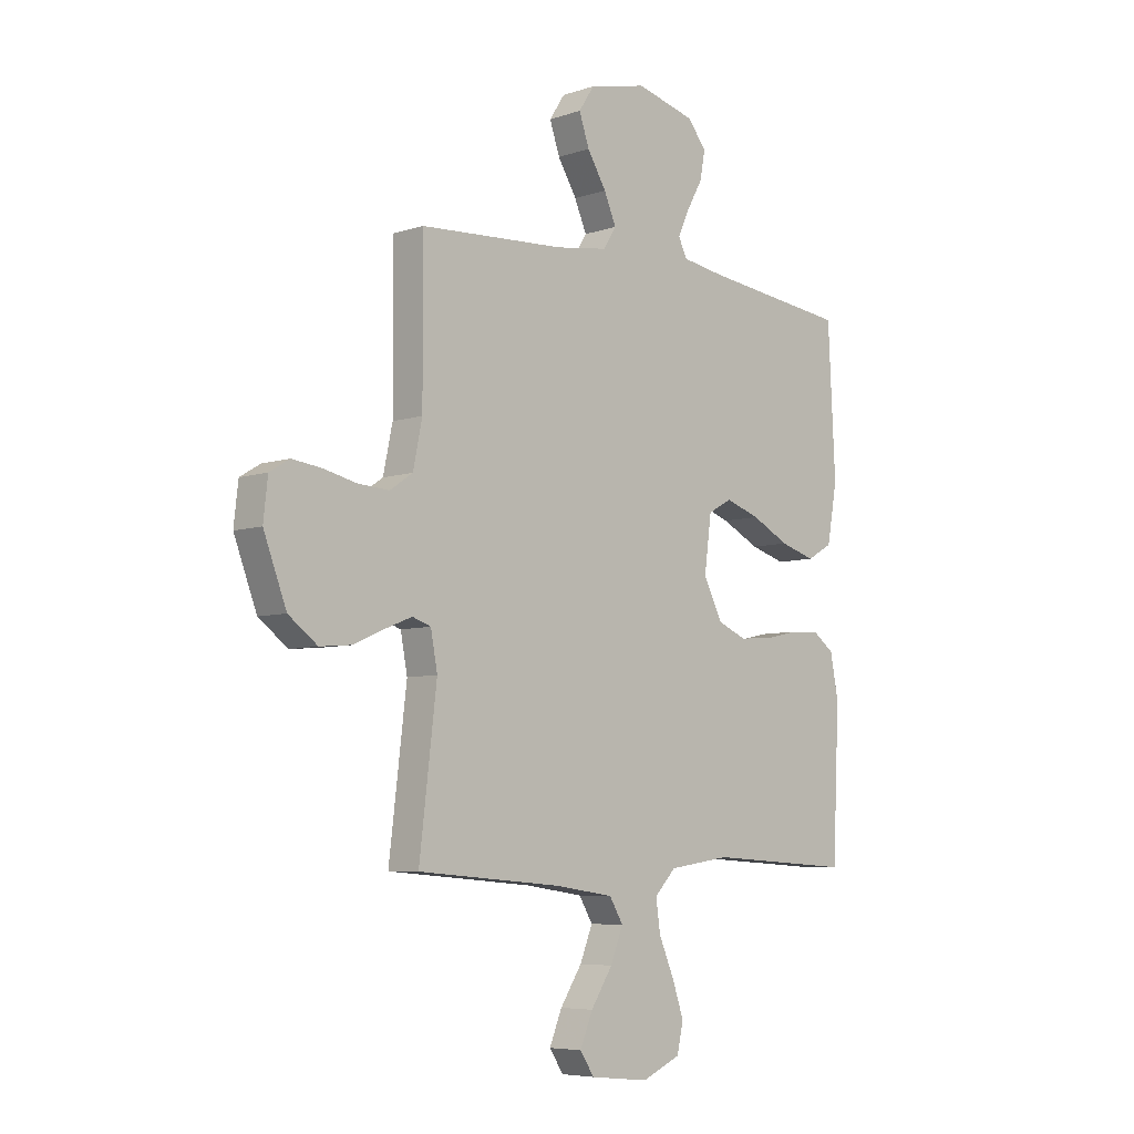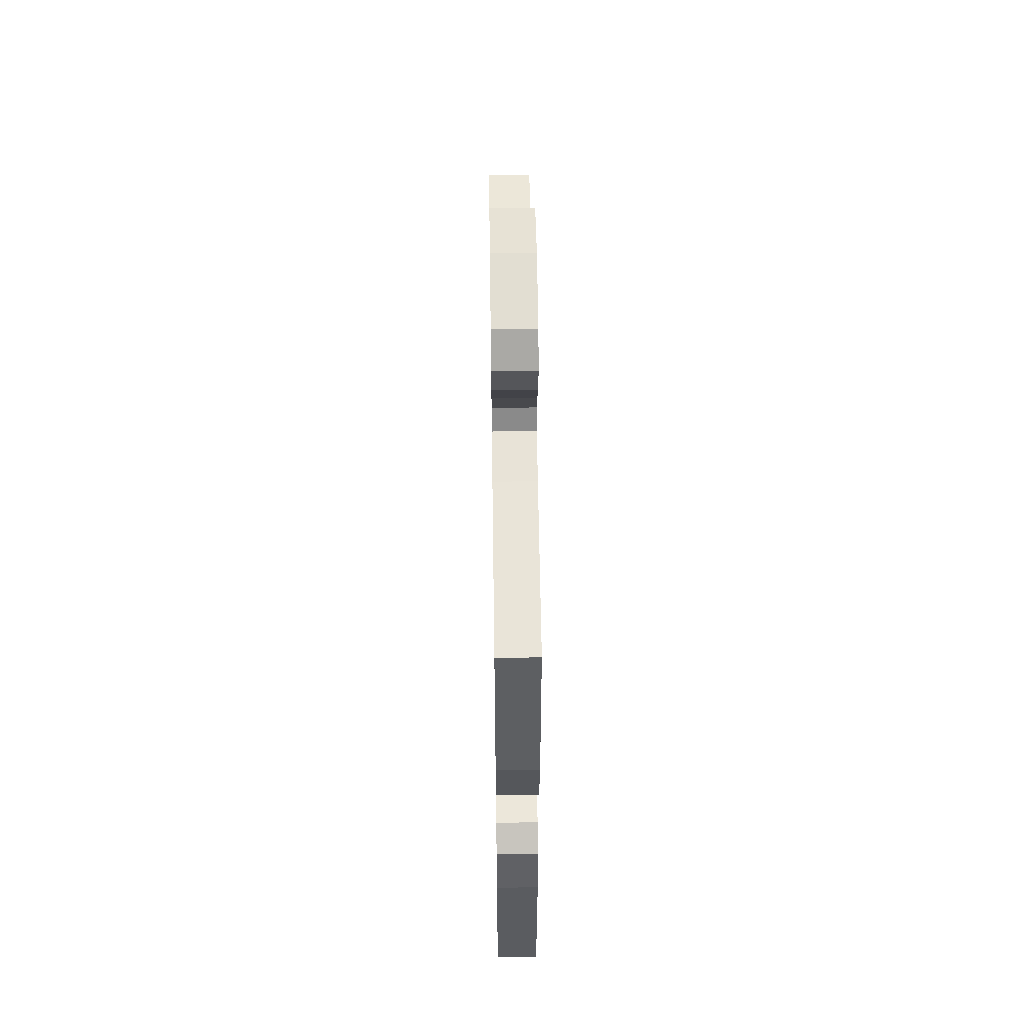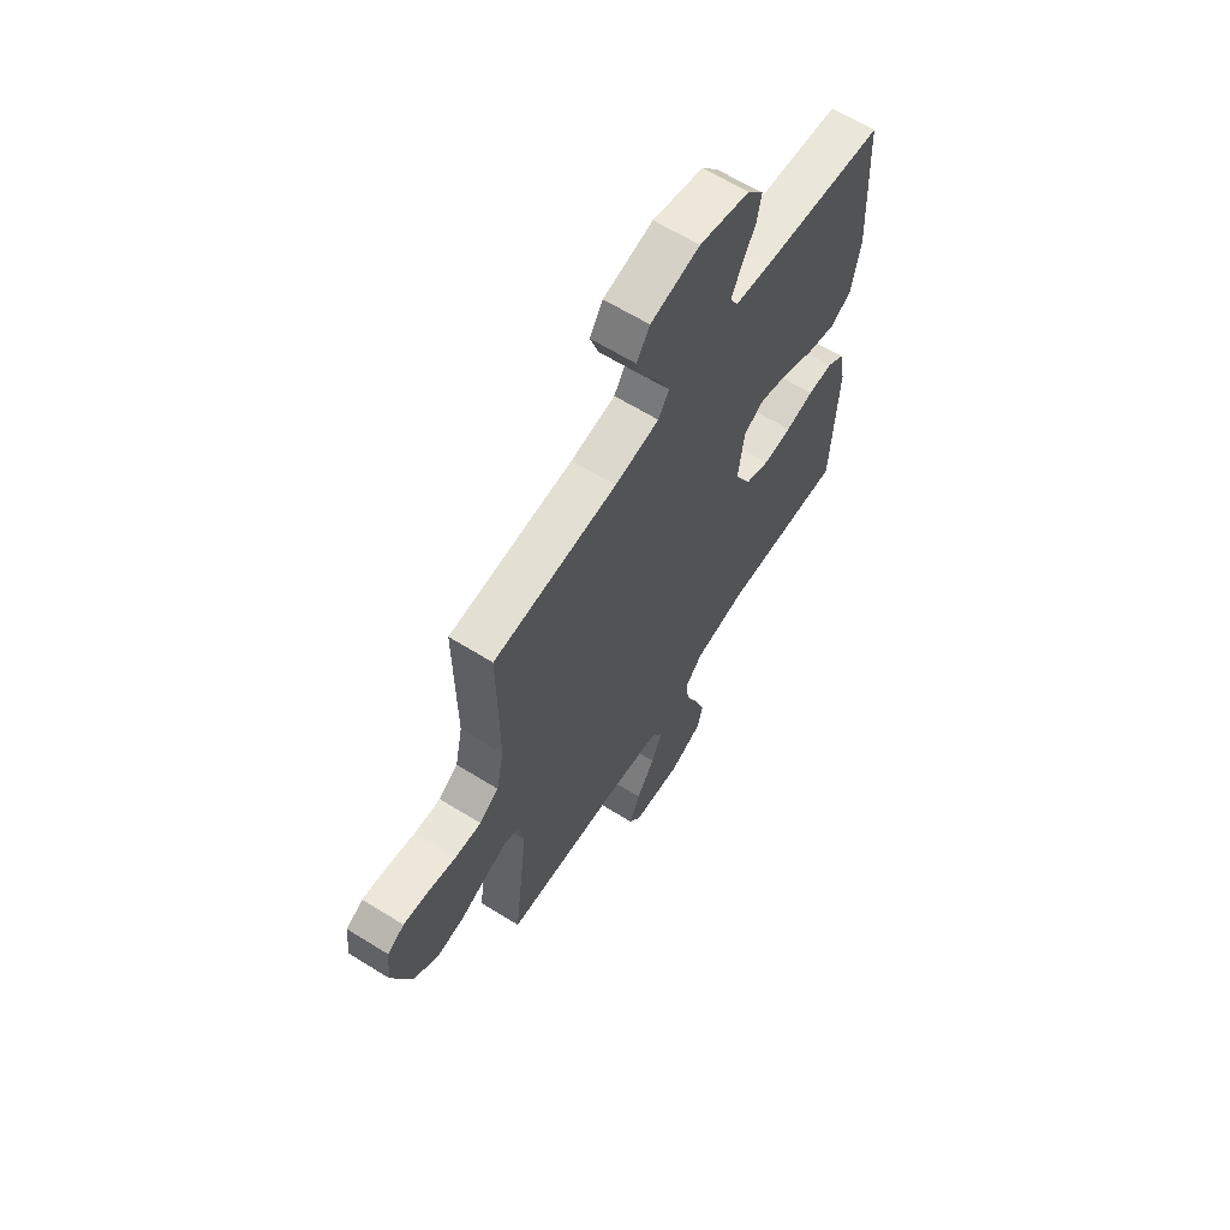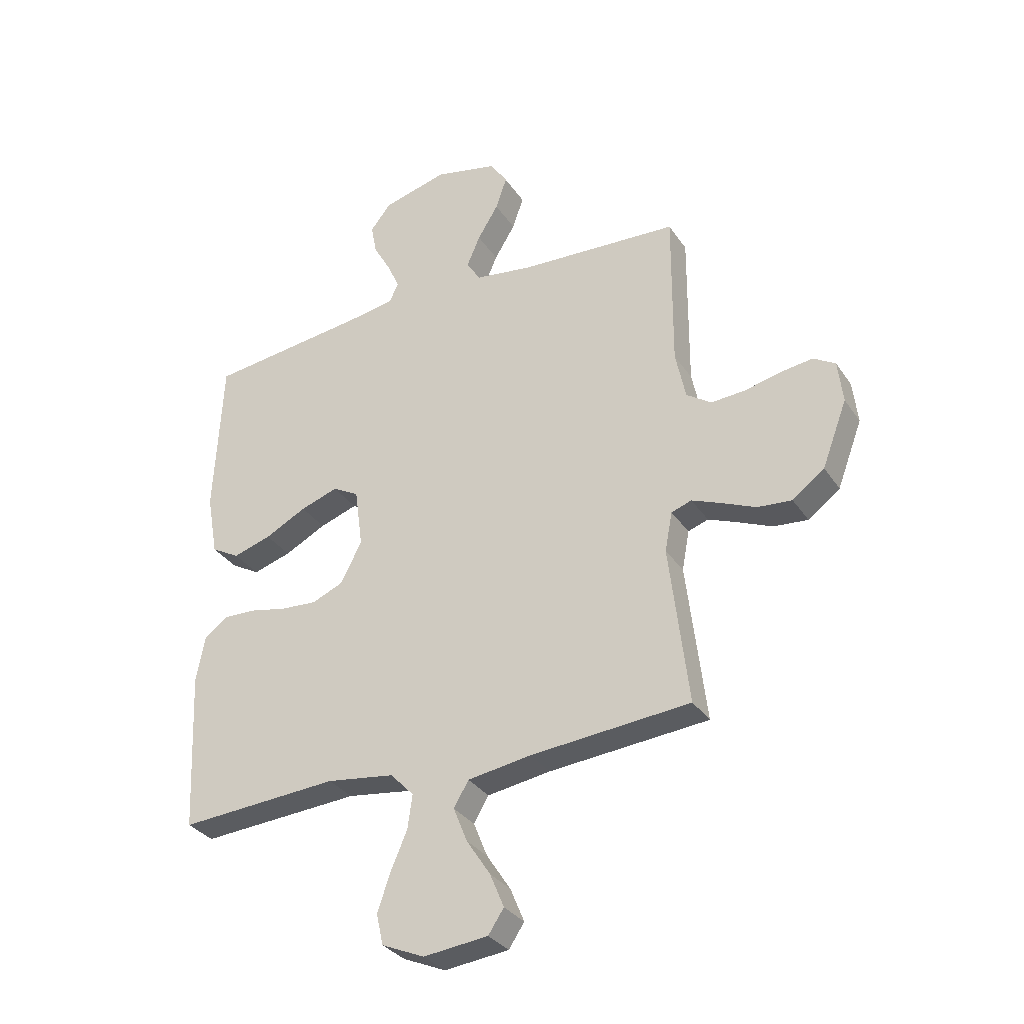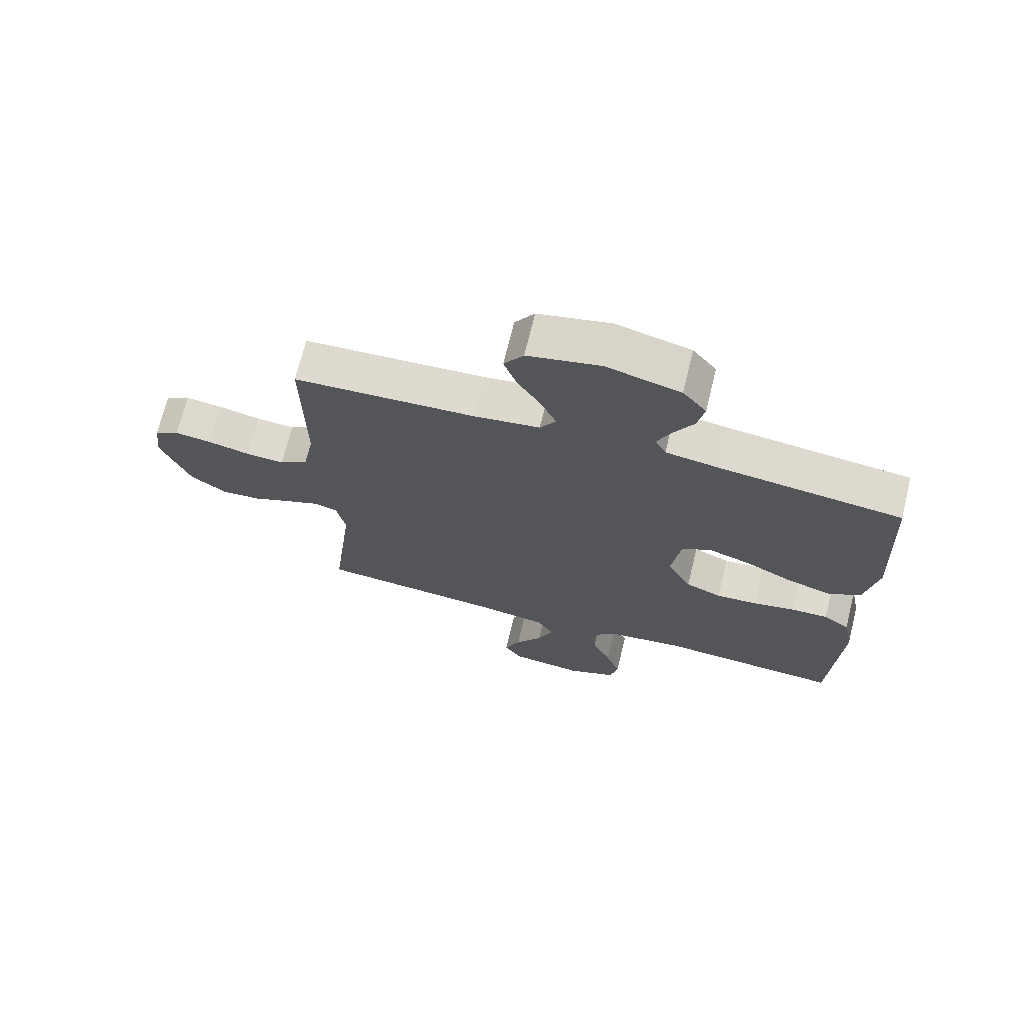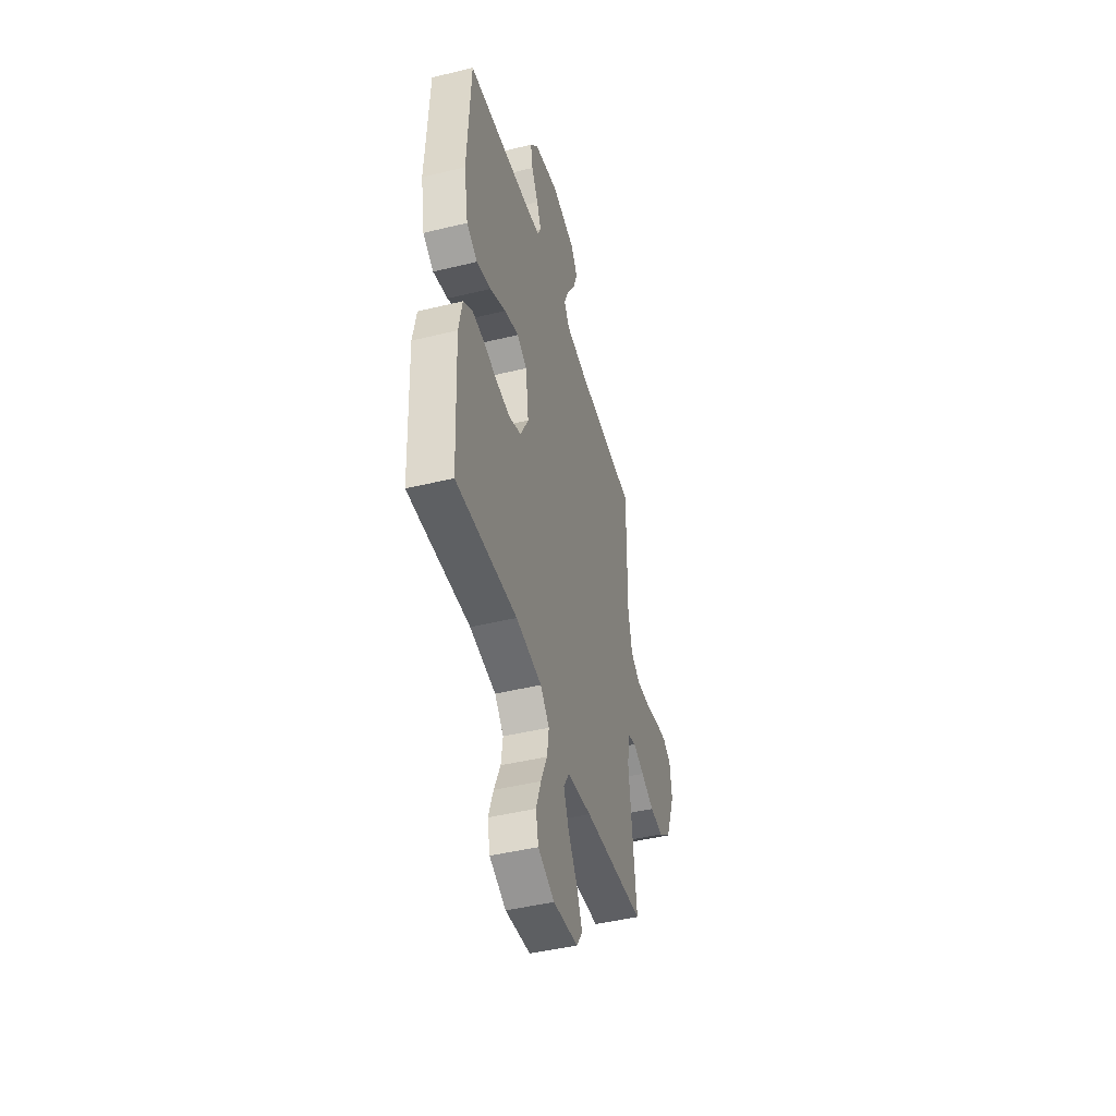
<metadata>
{"format":"obj","ext":"obj","renderer":"f3d","projection":"perspective","resolution":1024,"background":"white","views":[{"elev":-6.3,"azim":134.9,"up":"+Z"},{"elev":53.2,"azim":-90.8,"up":"+Z"},{"elev":63.7,"azim":122.1,"up":"+Z"},{"elev":-32.4,"azim":28.5,"up":"+Z"},{"elev":70.6,"azim":-166.2,"up":"+Z"},{"elev":-45.8,"azim":-74.4,"up":"+Z"}]}
</metadata>
<code>
v -0.5 0.07 -0.5
v -0.514 0.07 -0.2
v -0.497 0.07 -0.112
v -0.454 0.07 -0.08
v -0.393 0.07 -0.082
v -0.324 0.07 -0.097
v -0.255 0.07 -0.102
v -0.196 0.07 -0.077
v -0.156 0.07 0
v -0.171 0.07 0.112
v -0.22 0.07 0.139
v -0.291 0.07 0.115
v -0.369 0.07 0.075
v -0.441 0.07 0.053
v -0.494 0.07 0.083
v -0.515 0.07 0.2
v -0.5 0.07 0.5
v -0.2 0.07 0.536
v -0.112 0.07 0.55
v -0.094 0.07 0.586
v -0.117 0.07 0.637
v -0.15 0.07 0.696
v -0.161 0.07 0.753
v -0.122 0.07 0.802
v 0 0.07 0.834
v 0.119 0.07 0.807
v 0.151 0.07 0.758
v 0.13 0.07 0.697
v 0.091 0.07 0.633
v 0.066 0.07 0.575
v 0.092 0.07 0.533
v 0.2 0.07 0.517
v 0.5 0.07 0.5
v 0.498 0.07 0.2
v 0.517 0.07 0.109
v 0.564 0.07 0.077
v 0.628 0.07 0.081
v 0.696 0.07 0.097
v 0.757 0.07 0.105
v 0.798 0.07 0.08
v 0.807 0.07 0
v 0.76 0.07 -0.124
v 0.7 0.07 -0.169
v 0.635 0.07 -0.163
v 0.571 0.07 -0.135
v 0.516 0.07 -0.113
v 0.478 0.07 -0.126
v 0.464 0.07 -0.2
v 0.5 0.07 -0.5
v 0.2 0.07 -0.525
v 0.081 0.07 -0.543
v 0.053 0.07 -0.59
v 0.079 0.07 -0.655
v 0.124 0.07 -0.724
v 0.15 0.07 -0.787
v 0.121 0.07 -0.831
v 0 0.07 -0.844
v -0.08 0.07 -0.809
v -0.093 0.07 -0.751
v -0.069 0.07 -0.681
v -0.038 0.07 -0.609
v -0.029 0.07 -0.545
v -0.073 0.07 -0.499
v -0.2 0.07 -0.481
v -0.5 0 -0.5
v -0.514 0 -0.2
v -0.497 0 -0.112
v -0.454 0 -0.08
v -0.393 0 -0.082
v -0.324 0 -0.097
v -0.255 0 -0.102
v -0.196 0 -0.077
v -0.156 0 0
v -0.171 0 0.112
v -0.22 0 0.139
v -0.291 0 0.115
v -0.369 0 0.075
v -0.441 0 0.053
v -0.494 0 0.083
v -0.515 0 0.2
v -0.5 0 0.5
v -0.2 0 0.536
v -0.112 0 0.55
v -0.094 0 0.586
v -0.117 0 0.637
v -0.15 0 0.696
v -0.161 0 0.753
v -0.122 0 0.802
v 0 0 0.834
v 0.119 0 0.807
v 0.151 0 0.758
v 0.13 0 0.697
v 0.091 0 0.633
v 0.066 0 0.575
v 0.092 0 0.533
v 0.2 0 0.517
v 0.5 0 0.5
v 0.498 0 0.2
v 0.517 0 0.109
v 0.564 0 0.077
v 0.628 0 0.081
v 0.696 0 0.097
v 0.757 0 0.105
v 0.798 0 0.08
v 0.807 0 0
v 0.76 0 -0.124
v 0.7 0 -0.169
v 0.635 0 -0.163
v 0.571 0 -0.135
v 0.516 0 -0.113
v 0.478 0 -0.126
v 0.464 0 -0.2
v 0.5 0 -0.5
v 0.2 0 -0.525
v 0.081 0 -0.543
v 0.053 0 -0.59
v 0.079 0 -0.655
v 0.124 0 -0.724
v 0.15 0 -0.787
v 0.121 0 -0.831
v 0 0 -0.844
v -0.08 0 -0.809
v -0.093 0 -0.751
v -0.069 0 -0.681
v -0.038 0 -0.609
v -0.029 0 -0.545
v -0.073 0 -0.499
v -0.2 0 -0.481
f 58 59 60 61
f 56 57 58 61
f 56 61 62
f 53 54 55 56
f 52 53 56 62
f 51 52 62 63
f 48 49 50
f 47 48 50 51
f 42 43 44 45
f 42 45 46
f 41 42 46
f 40 41 46 47
f 37 38 39 40
f 36 37 40 47
f 32 33 34
f 31 32 34 35
f 26 27 28 29
f 26 29 30
f 25 26 30
f 24 25 30
f 21 22 23 24
f 20 21 24 30
f 19 20 30 31
f 15 16 17 18
f 12 13 14 15
f 11 12 15 18
f 10 11 18 19
f 3 4 5 6
f 3 6 7
f 64 1 2 3
f 63 64 3 7
f 35 36 47 51
f 9 10 19 31
f 9 31 35 51
f 51 63 7 8
f 8 9 51
f 125 124 123 122
f 125 122 121 120
f 126 125 120
f 120 119 118 117
f 126 120 117 116
f 127 126 116 115
f 114 113 112
f 115 114 112 111
f 109 108 107 106
f 110 109 106
f 110 106 105
f 111 110 105 104
f 104 103 102 101
f 111 104 101 100
f 98 97 96
f 99 98 96 95
f 93 92 91 90
f 94 93 90
f 94 90 89
f 94 89 88
f 88 87 86 85
f 94 88 85 84
f 95 94 84 83
f 82 81 80 79
f 79 78 77 76
f 82 79 76 75
f 83 82 75 74
f 70 69 68 67
f 71 70 67
f 67 66 65 128
f 71 67 128 127
f 115 111 100 99
f 95 83 74 73
f 115 99 95 73
f 72 71 127 115
f 115 73 72
f 1 65 66 2
f 2 66 67 3
f 3 67 68 4
f 4 68 69 5
f 5 69 70 6
f 6 70 71 7
f 7 71 72 8
f 8 72 73 9
f 9 73 74 10
f 10 74 75 11
f 11 75 76 12
f 12 76 77 13
f 13 77 78 14
f 14 78 79 15
f 15 79 80 16
f 16 80 81 17
f 17 81 82 18
f 18 82 83 19
f 19 83 84 20
f 20 84 85 21
f 21 85 86 22
f 22 86 87 23
f 23 87 88 24
f 24 88 89 25
f 25 89 90 26
f 26 90 91 27
f 27 91 92 28
f 28 92 93 29
f 29 93 94 30
f 30 94 95 31
f 31 95 96 32
f 32 96 97 33
f 33 97 98 34
f 34 98 99 35
f 35 99 100 36
f 36 100 101 37
f 37 101 102 38
f 38 102 103 39
f 39 103 104 40
f 40 104 105 41
f 41 105 106 42
f 42 106 107 43
f 43 107 108 44
f 44 108 109 45
f 45 109 110 46
f 46 110 111 47
f 47 111 112 48
f 48 112 113 49
f 49 113 114 50
f 50 114 115 51
f 51 115 116 52
f 52 116 117 53
f 53 117 118 54
f 54 118 119 55
f 55 119 120 56
f 56 120 121 57
f 57 121 122 58
f 58 122 123 59
f 59 123 124 60
f 60 124 125 61
f 61 125 126 62
f 62 126 127 63
f 63 127 128 64
f 64 128 65 1

</code>
